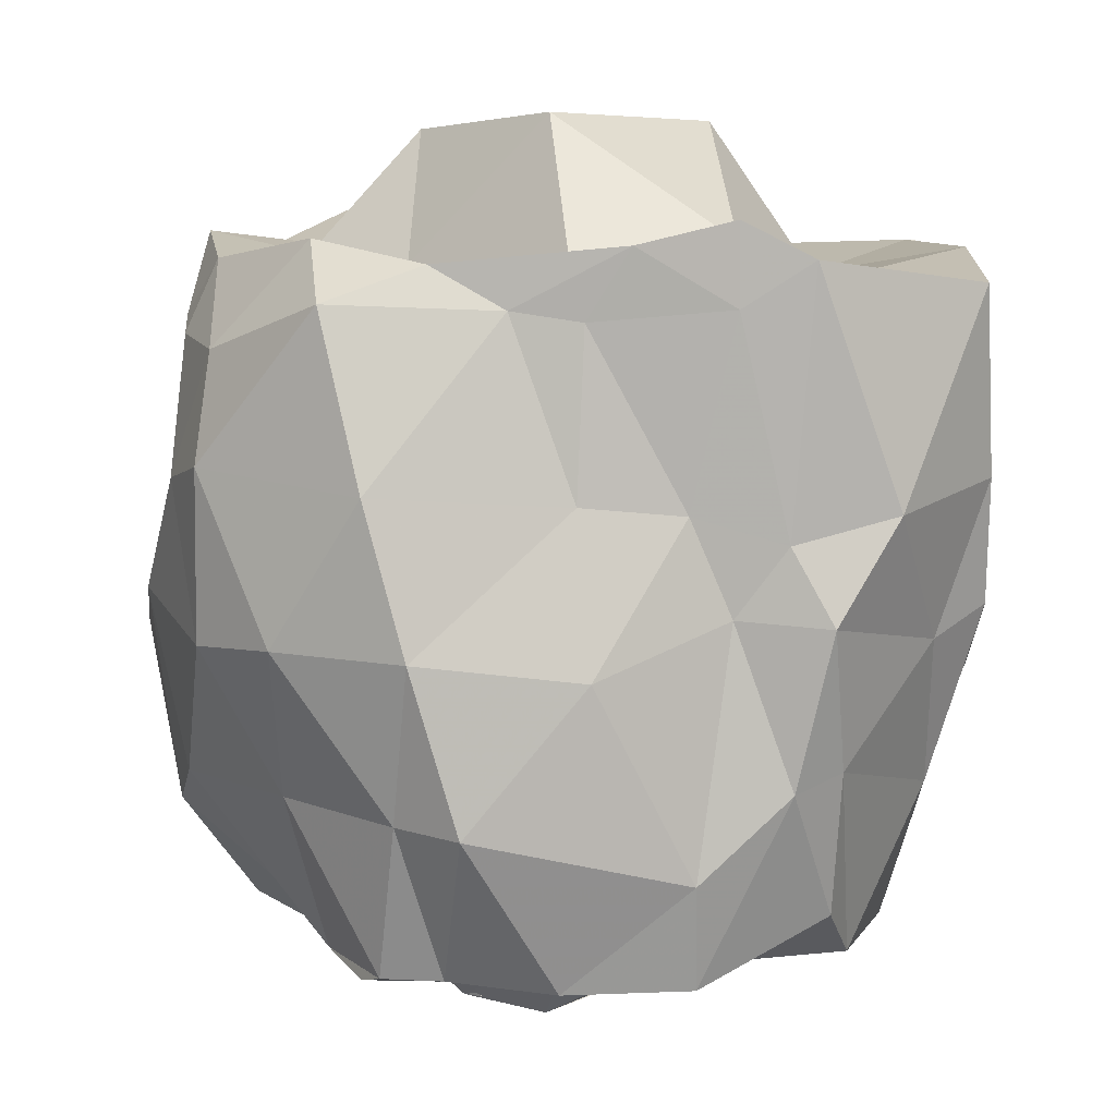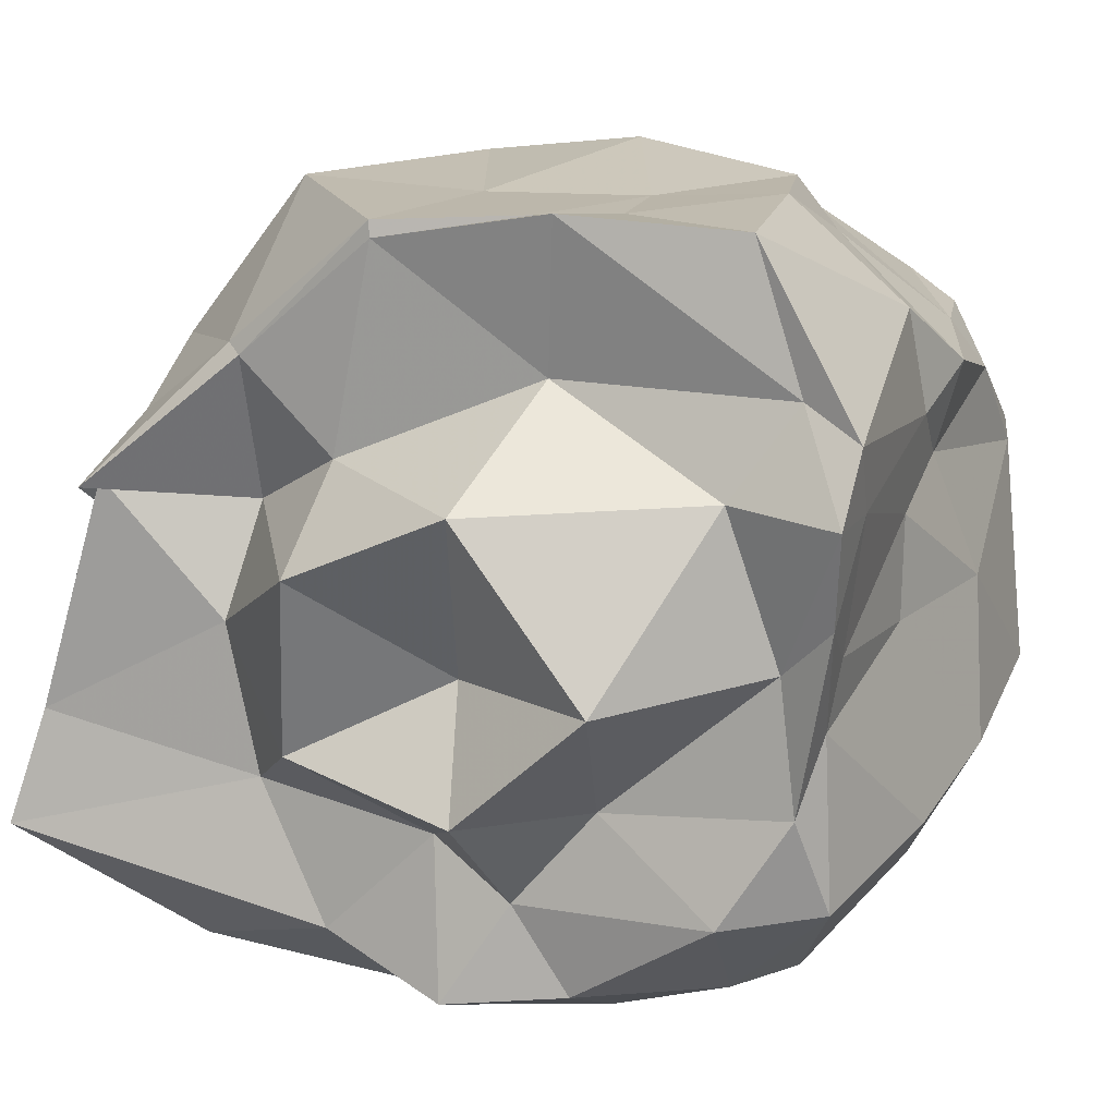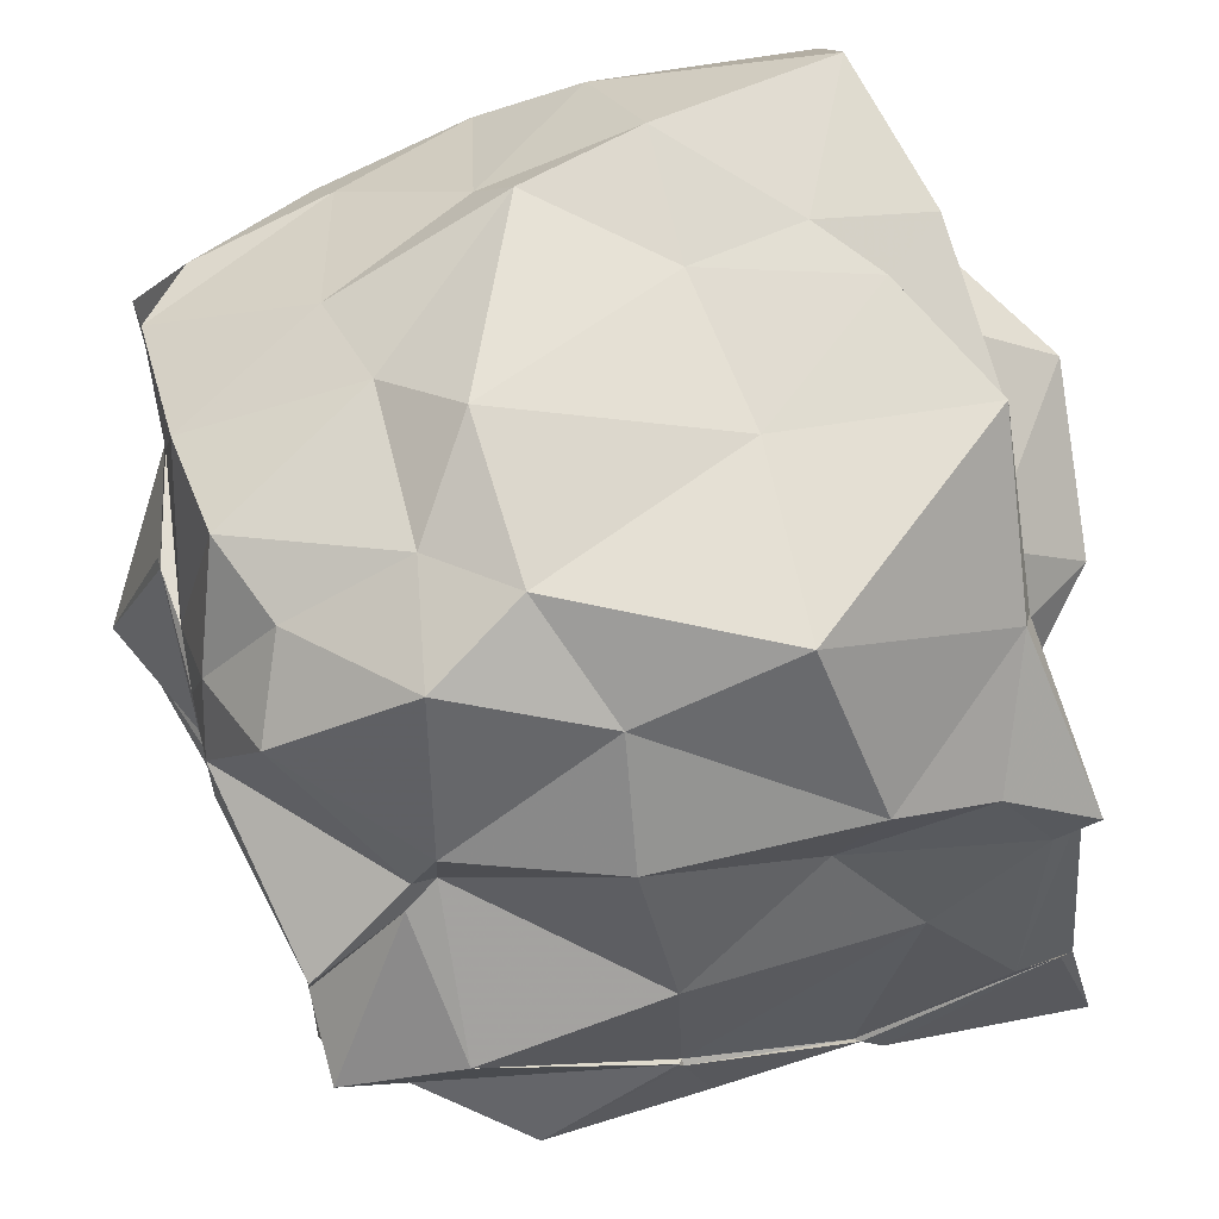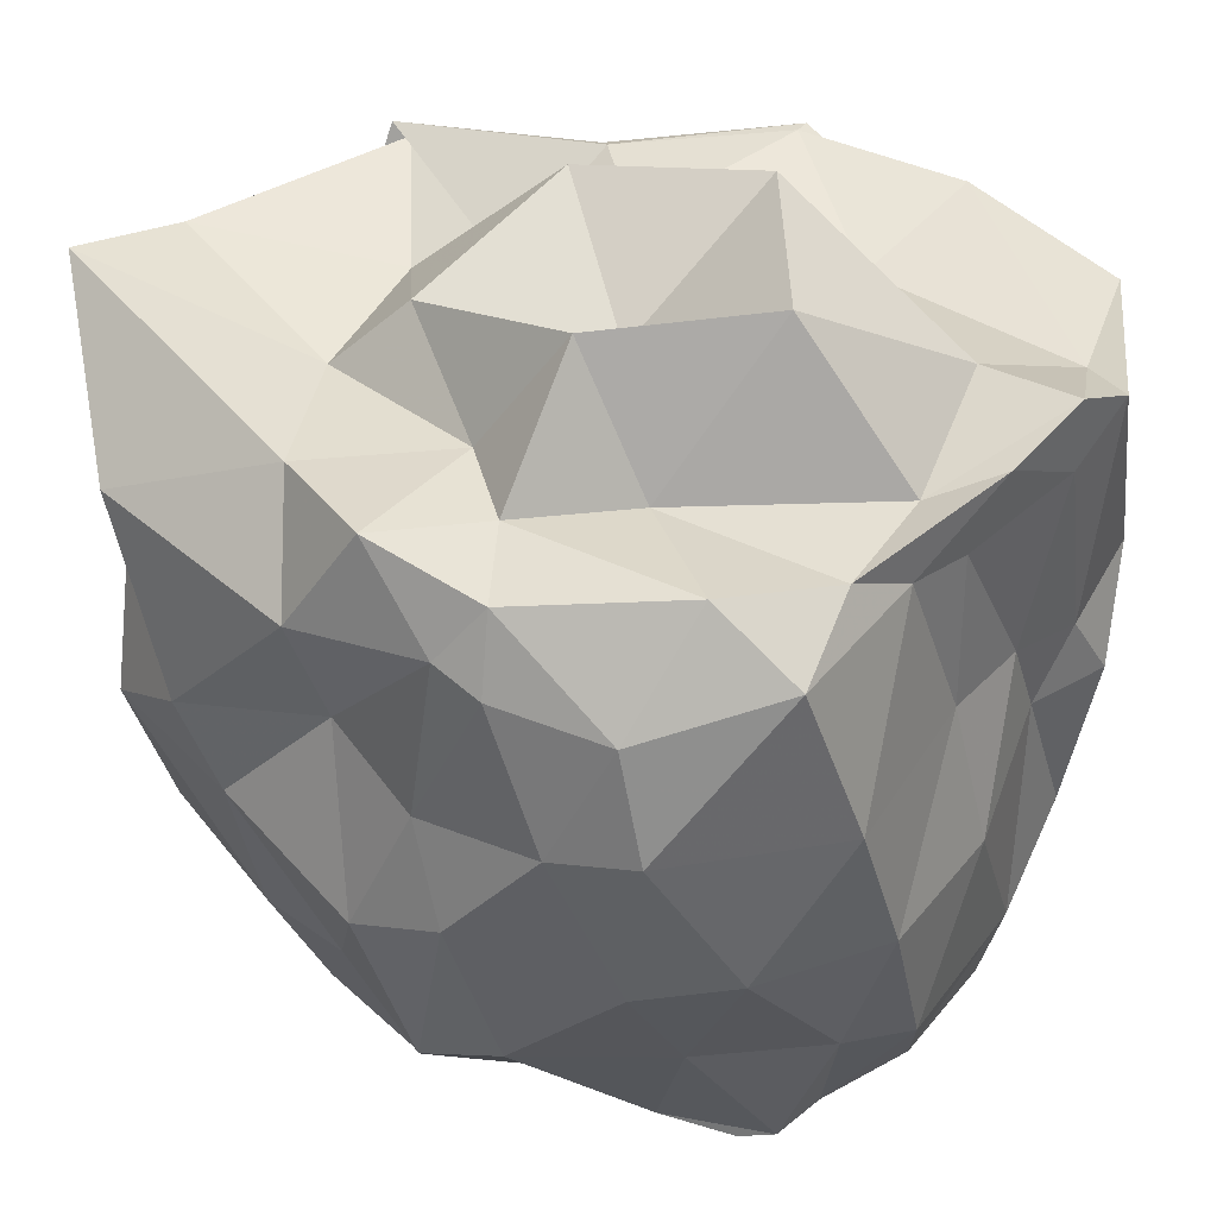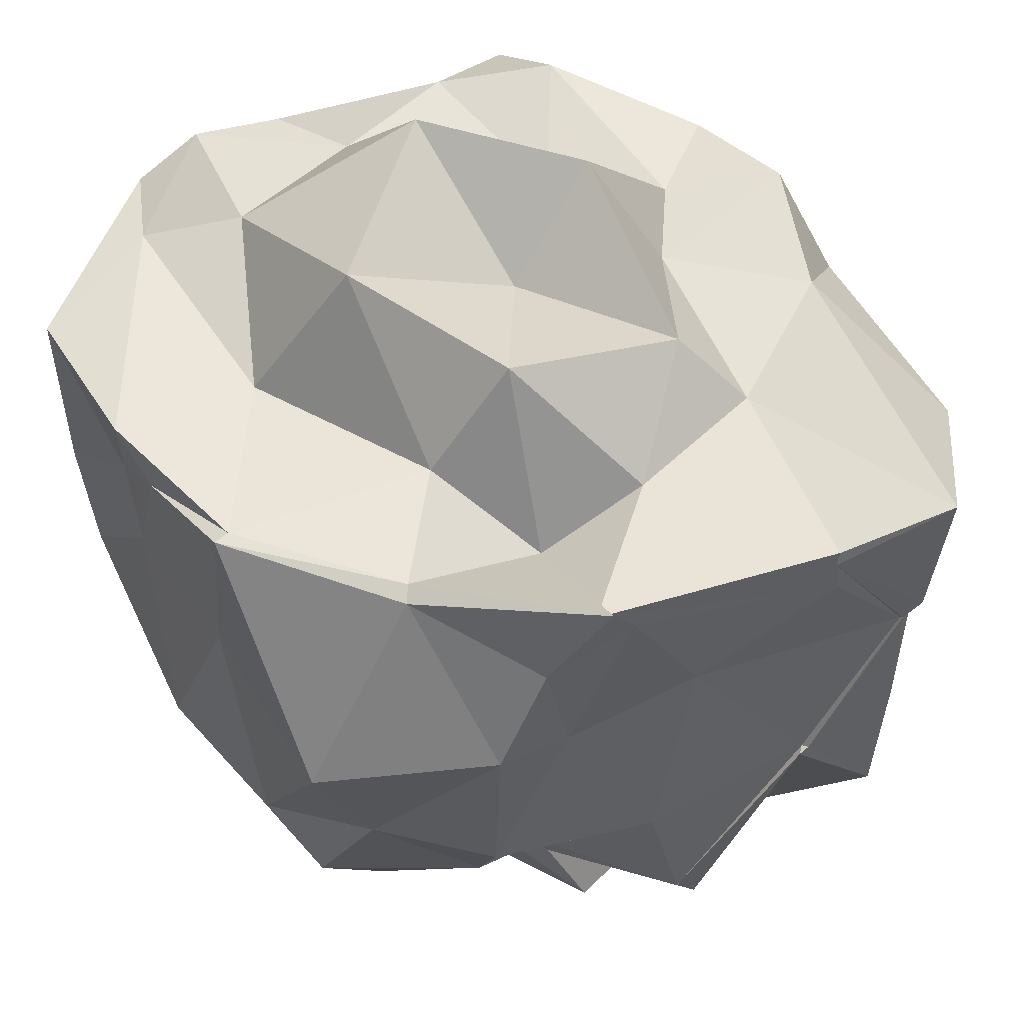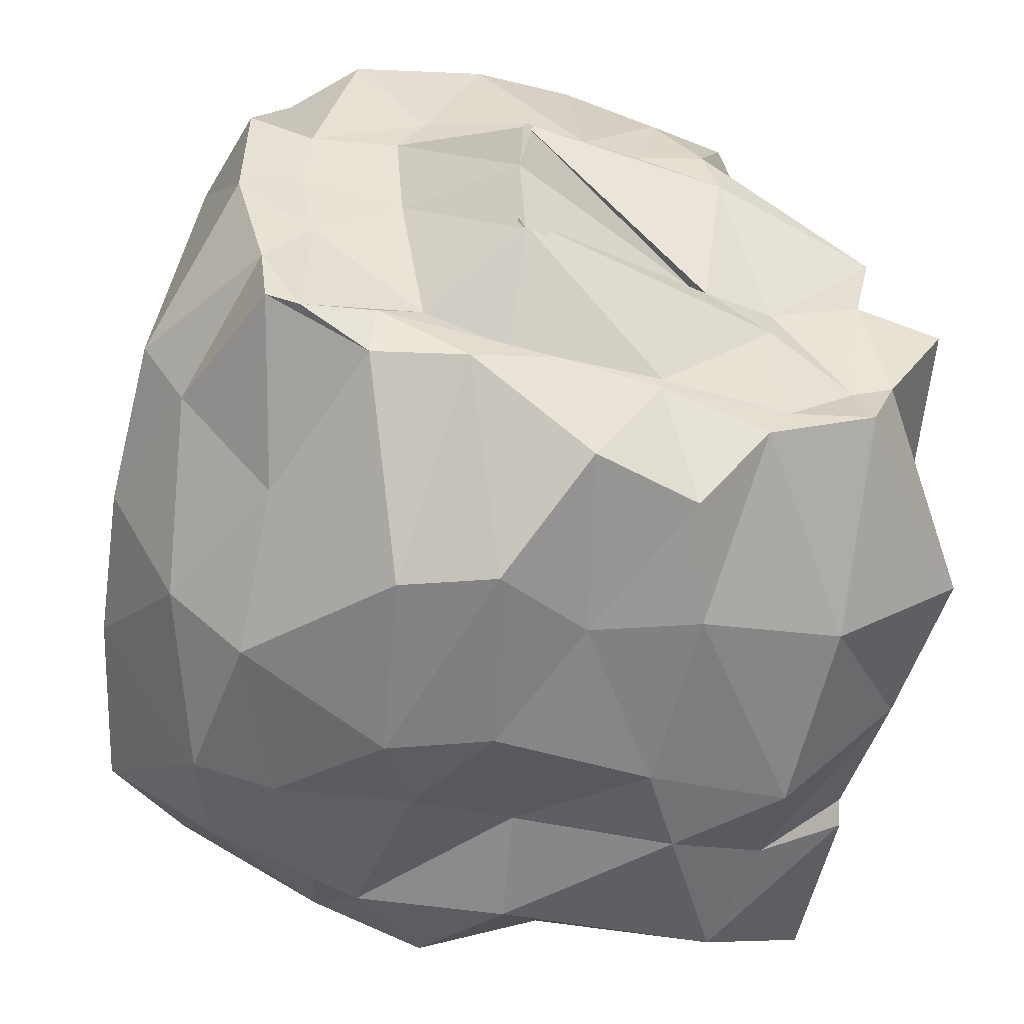
<metadata>
{"format":"obj","ext":"obj","renderer":"f3d","projection":"perspective","resolution":1024,"background":"white","views":[{"elev":7.3,"azim":87.1,"up":"+Z"},{"elev":14.3,"azim":21.6,"up":"+Y"},{"elev":69.0,"azim":-105.7,"up":"+Y"},{"elev":41.7,"azim":37.3,"up":"+Z"},{"elev":55.8,"azim":-123.9,"up":"+Z"},{"elev":-49.8,"azim":164.8,"up":"+Y"}]}
</metadata>
<code>
v -2.37 -0.3951 0.2737
v -2.692 -0.3746 -1.444
v -1.542 -0.3119 0.06869
v -1.49 0.02386 0.09823
v -1.471 0.1923 0.2071
v -1.734 0.6209 0.1494
v -2.095 0.6214 -0.03667
v -2.262 0.6244 0.0814
v -2.593 0.6168 0.2313
v -2.97 0.3151 0.1845
v -3.262 0.1122 0.06072
v -3.317 -0.09969 0.1831
v -3.467 -0.5953 0.1111
v -3.465 -0.5797 0.2178
v -3.491 -0.8895 -0.188
v -3.16 -1.206 0.01959
v -2.589 -1.269 -0.01714
v -2.218 -1.232 0.06274
v -2.091 -1.229 0.02237
v -1.811 -1.152 -0.001103
v -1.545 -0.8991 0.11
v -1.568 -0.4809 0.09359
v -1.523 -0.08129 -0.3592
v -1.497 0.142 -0.4234
v -1.528 0.397 -0.3599
v -1.8 0.6486 -0.3024
v -2.133 0.6269 -0.3158
v -2.534 0.6239 -0.2731
v -3.012 0.6397 -0.3036
v -3.276 0.256 -0.201
v -3.259 0.03883 -0.3073
v -3.383 -0.2535 -0.1085
v -3.465 -0.8484 -0.2574
v -3.476 -0.846 -0.2408
v -3.235 -1.082 -0.2316
v -2.927 -1.289 -0.4072
v -2.538 -1.196 -0.299
v -2.259 -1.271 -0.3657
v -1.925 -1.254 -0.3051
v -1.723 -1.183 -0.2624
v -1.443 -0.8045 -0.3058
v -1.522 -0.3304 -0.3377
v -1.52 0.01791 -0.5916
v -1.457 0.2403 -0.6049
v -1.79 0.5187 -0.6783
v -1.873 0.6544 -0.6076
v -2.347 0.7047 -0.8284
v -2.748 0.6592 -0.8178
v -3.024 0.4916 -0.6951
v -3.254 0.2586 -0.7322
v -3.419 -0.1258 -0.6848
v -3.456 -0.5877 -0.6792
v -3.471 -0.599 -0.6781
v -3.486 -0.8563 -0.6096
v -3.176 -1.216 -0.5672
v -2.805 -1.281 -0.613
v -2.384 -1.353 -0.7056
v -2.14 -1.332 -0.5906
v -1.759 -1.188 -0.6762
v -1.572 -1.016 -0.6614
v -1.397 -0.7079 -0.6669
v -1.432 -0.3031 -0.7174
v -1.493 0.1561 -0.984
v -1.577 0.2776 -0.9493
v -1.963 0.5333 -1.051
v -2.181 0.577 -0.9901
v -2.59 0.6113 -1.001
v -2.879 0.5816 -1.061
v -3.096 0.2079 -1.115
v -3.084 0.04914 -1.118
v -3.432 -0.225 -1.149
v -3.471 -0.5709 -0.6903
v -3.503 -0.824 -1.026
v -3.18 -1.077 -1.009
v -2.805 -1.184 -1.052
v -2.532 -1.231 -1.002
v -2.281 -1.27 -1.139
v -2.061 -1.234 -1.026
v -1.742 -0.9938 -1.027
v -1.502 -0.7393 -1.048
v -1.393 -0.5932 -1.06
v -1.475 -0.06495 -1.187
v -1.654 0.2646 -1.3
v -1.807 0.3269 -1.426
v -2.139 0.4584 -1.42
v -2.396 0.509 -1.391
v -2.621 0.4988 -1.307
v -2.828 0.3734 -1.402
v -3.087 0.06603 -1.175
v -3.121 -0.004103 -1.2
v -3.363 -0.3547 -1.444
v -3.206 -0.6184 -1.441
v -3.137 -0.7773 -1.461
v -2.86 -0.9152 -1.45
v -2.712 -1.088 -1.333
v -2.434 -1.094 -1.418
v -2.122 -0.8743 -1.457
v -1.889 -0.8975 -1.422
v -1.632 -0.7745 -1.43
v -1.613 -0.6269 -1.433
v -1.534 -0.3684 -1.447
v -1.541 -0.05737 -1.443
v -1.515 -0.208 0.2375
v -1.488 0.02292 0.2936
v -1.614 0.2696 0.1681
v -2.163 0.6493 0.2233
v -2.59 0.5765 0.2341
v -2.935 0.2895 0.2056
v -3.32 -0.03316 0.2858
v -3.283 -0.01207 0.2489
v -3.458 -0.5923 0.2517
v -3.535 -0.8759 0.3062
v -2.742 -1.064 0.2118
v -2.433 -1.19 0.2608
v -2.132 -1.151 0.1992
v -1.769 -0.9182 0.2506
v -1.606 -0.6578 0.1951
v -1.651 -0.3365 0.1745
v -1.762 0.0501 0.2423
v -2.198 0.2788 0.16
v -2.696 0.07049 0.2186
v -2.96 -0.07713 0.0584
v -3.002 -0.3483 0.1836
v -2.925 -0.7232 0.1741
v -2.462 -0.7924 0.2115
v -2.274 -0.9384 0.2069
v -2.072 -0.6999 0.1844
v -1.962 -0.369 0.5387
v -2.286 0.03663 0.5266
v -2.706 -0.1525 0.4745
v -2.78 -0.6057 0.3414
v -2.295 -0.6665 0.5064
v -1.703 -0.06625 -1.428
v -1.992 0.08888 -1.447
v -2.406 0.08797 -1.508
v -2.609 0.2846 -1.484
v -2.726 0.1157 -1.524
v -3.199 -0.08381 -1.435
v -3.147 -0.3023 -1.443
v -3.107 -0.6482 -1.42
v -2.919 -0.8193 -1.447
v -2.601 -0.8089 -1.434
v -2.338 -0.7992 -1.449
v -1.896 -0.7691 -1.448
v -1.712 -0.8183 -1.454
v -1.727 -0.4682 -1.427
v -1.691 -0.2565 -1.425
v -1.92 -0.04572 -1.452
v -2.264 0.08983 -1.52
v -2.546 0.04898 -1.52
v -2.763 -0.01105 -1.528
v -2.909 -0.3949 -1.426
v -2.895 -0.5021 -1.449
v -2.606 -0.7707 -1.431
v -2.222 -0.7857 -1.437
v -2.011 -0.7086 -1.429
v -1.943 -0.3132 -1.446
v -2.183 -0.369 -1.678
v -2.238 0.09024 -1.521
v -2.722 -0.4292 -1.472
v -2.191 -0.5291 -1.636
v -2.21 -0.5718 -1.634
f 3 23 4
f 4 23 24
f 4 24 5
f 5 24 25
f 5 25 6
f 6 25 26
f 6 26 7
f 7 26 27
f 7 27 8
f 8 27 28
f 8 28 9
f 9 28 29
f 9 29 10
f 10 29 30
f 10 30 11
f 11 30 31
f 11 31 12
f 12 31 32
f 12 32 13
f 13 32 33
f 13 33 14
f 14 33 34
f 14 34 15
f 15 34 35
f 15 35 16
f 16 35 36
f 16 36 17
f 17 36 37
f 17 37 18
f 18 37 38
f 18 38 19
f 19 38 39
f 19 39 20
f 20 39 40
f 20 40 21
f 21 40 41
f 21 41 22
f 22 41 42
f 22 42 3
f 3 42 23
f 23 43 24
f 24 43 44
f 24 44 25
f 25 44 45
f 25 45 26
f 26 45 46
f 26 46 27
f 27 46 47
f 27 47 28
f 28 47 48
f 28 48 29
f 29 48 49
f 29 49 30
f 30 49 50
f 30 50 31
f 31 50 51
f 31 51 32
f 32 51 52
f 32 52 33
f 33 52 53
f 33 53 34
f 34 53 54
f 34 54 35
f 35 54 55
f 35 55 36
f 36 55 56
f 36 56 37
f 37 56 57
f 37 57 38
f 38 57 58
f 38 58 39
f 39 58 59
f 39 59 40
f 40 59 60
f 40 60 41
f 41 60 61
f 41 61 42
f 42 61 62
f 42 62 23
f 23 62 43
f 43 63 44
f 44 63 64
f 44 64 45
f 45 64 65
f 45 65 46
f 46 65 66
f 46 66 47
f 47 66 67
f 47 67 48
f 48 67 68
f 48 68 49
f 49 68 69
f 49 69 50
f 50 69 70
f 50 70 51
f 51 70 71
f 51 71 52
f 52 71 72
f 52 72 53
f 53 72 73
f 53 73 54
f 54 73 74
f 54 74 55
f 55 74 75
f 55 75 56
f 56 75 76
f 56 76 57
f 57 76 77
f 57 77 58
f 58 77 78
f 58 78 59
f 59 78 79
f 59 79 60
f 60 79 80
f 60 80 61
f 61 80 81
f 61 81 62
f 62 81 82
f 62 82 43
f 43 82 63
f 63 83 64
f 64 83 84
f 64 84 65
f 65 84 85
f 65 85 66
f 66 85 86
f 66 86 67
f 67 86 87
f 67 87 68
f 68 87 88
f 68 88 69
f 69 88 89
f 69 89 70
f 70 89 90
f 70 90 71
f 71 90 91
f 71 91 72
f 72 91 92
f 72 92 73
f 73 92 93
f 73 93 74
f 74 93 94
f 74 94 75
f 75 94 95
f 75 95 76
f 76 95 96
f 76 96 77
f 77 96 97
f 77 97 78
f 78 97 98
f 78 98 79
f 79 98 99
f 79 99 80
f 80 99 100
f 80 100 81
f 81 100 101
f 81 101 82
f 82 101 102
f 82 102 63
f 63 102 83
f 103 104 118
f 104 119 118
f 104 105 119
f 105 120 119
f 105 106 120
f 106 107 120
f 107 121 120
f 107 108 121
f 108 122 121
f 108 109 122
f 109 110 122
f 110 123 122
f 110 111 123
f 111 124 123
f 111 112 124
f 112 113 124
f 113 125 124
f 113 114 125
f 114 126 125
f 114 115 126
f 115 116 126
f 116 127 126
f 116 117 127
f 117 118 127
f 117 103 118
f 118 119 128
f 119 129 128
f 119 120 129
f 120 121 129
f 121 130 129
f 121 122 130
f 122 123 130
f 123 131 130
f 123 124 131
f 124 125 131
f 125 132 131
f 125 126 132
f 126 127 132
f 127 128 132
f 127 118 128
f 133 148 134
f 134 148 149
f 134 149 135
f 135 149 150
f 135 150 136
f 136 150 137
f 137 150 151
f 137 151 138
f 138 151 152
f 138 152 139
f 139 152 140
f 140 152 153
f 140 153 141
f 141 153 154
f 141 154 142
f 142 154 143
f 143 154 155
f 143 155 144
f 144 155 156
f 144 156 145
f 145 156 146
f 146 156 157
f 146 157 147
f 147 157 148
f 147 148 133
f 148 158 149
f 149 158 159
f 149 159 150
f 150 159 151
f 151 159 160
f 151 160 152
f 152 160 153
f 153 160 161
f 153 161 154
f 154 161 155
f 155 161 162
f 155 162 156
f 156 162 157
f 157 162 158
f 157 158 148
f 3 4 103
f 103 4 104
f 4 5 104
f 104 5 105
f 5 6 105
f 105 6 106
f 6 7 106
f 7 8 106
f 106 8 107
f 8 9 107
f 107 9 108
f 9 10 108
f 108 10 109
f 10 11 109
f 11 12 109
f 109 12 110
f 12 13 110
f 110 13 111
f 13 14 111
f 111 14 112
f 14 15 112
f 15 16 112
f 112 16 113
f 16 17 113
f 113 17 114
f 17 18 114
f 114 18 115
f 18 19 115
f 19 20 115
f 115 20 116
f 20 21 116
f 116 21 117
f 21 22 117
f 117 22 103
f 22 3 103
f 83 133 84
f 84 133 134
f 84 134 85
f 85 134 135
f 85 135 86
f 86 135 136
f 86 136 87
f 87 136 88
f 88 136 137
f 88 137 89
f 89 137 138
f 89 138 90
f 90 138 139
f 90 139 91
f 91 139 92
f 92 139 140
f 92 140 93
f 93 140 141
f 93 141 94
f 94 141 142
f 94 142 95
f 95 142 96
f 96 142 143
f 96 143 97
f 97 143 144
f 97 144 98
f 98 144 145
f 98 145 99
f 99 145 100
f 100 145 146
f 100 146 101
f 101 146 147
f 101 147 102
f 102 147 133
f 102 133 83
f 128 129 1
f 129 130 1
f 130 131 1
f 131 132 1
f 132 128 1
f 159 158 2
f 160 159 2
f 161 160 2
f 162 161 2
f 158 162 2

</code>
